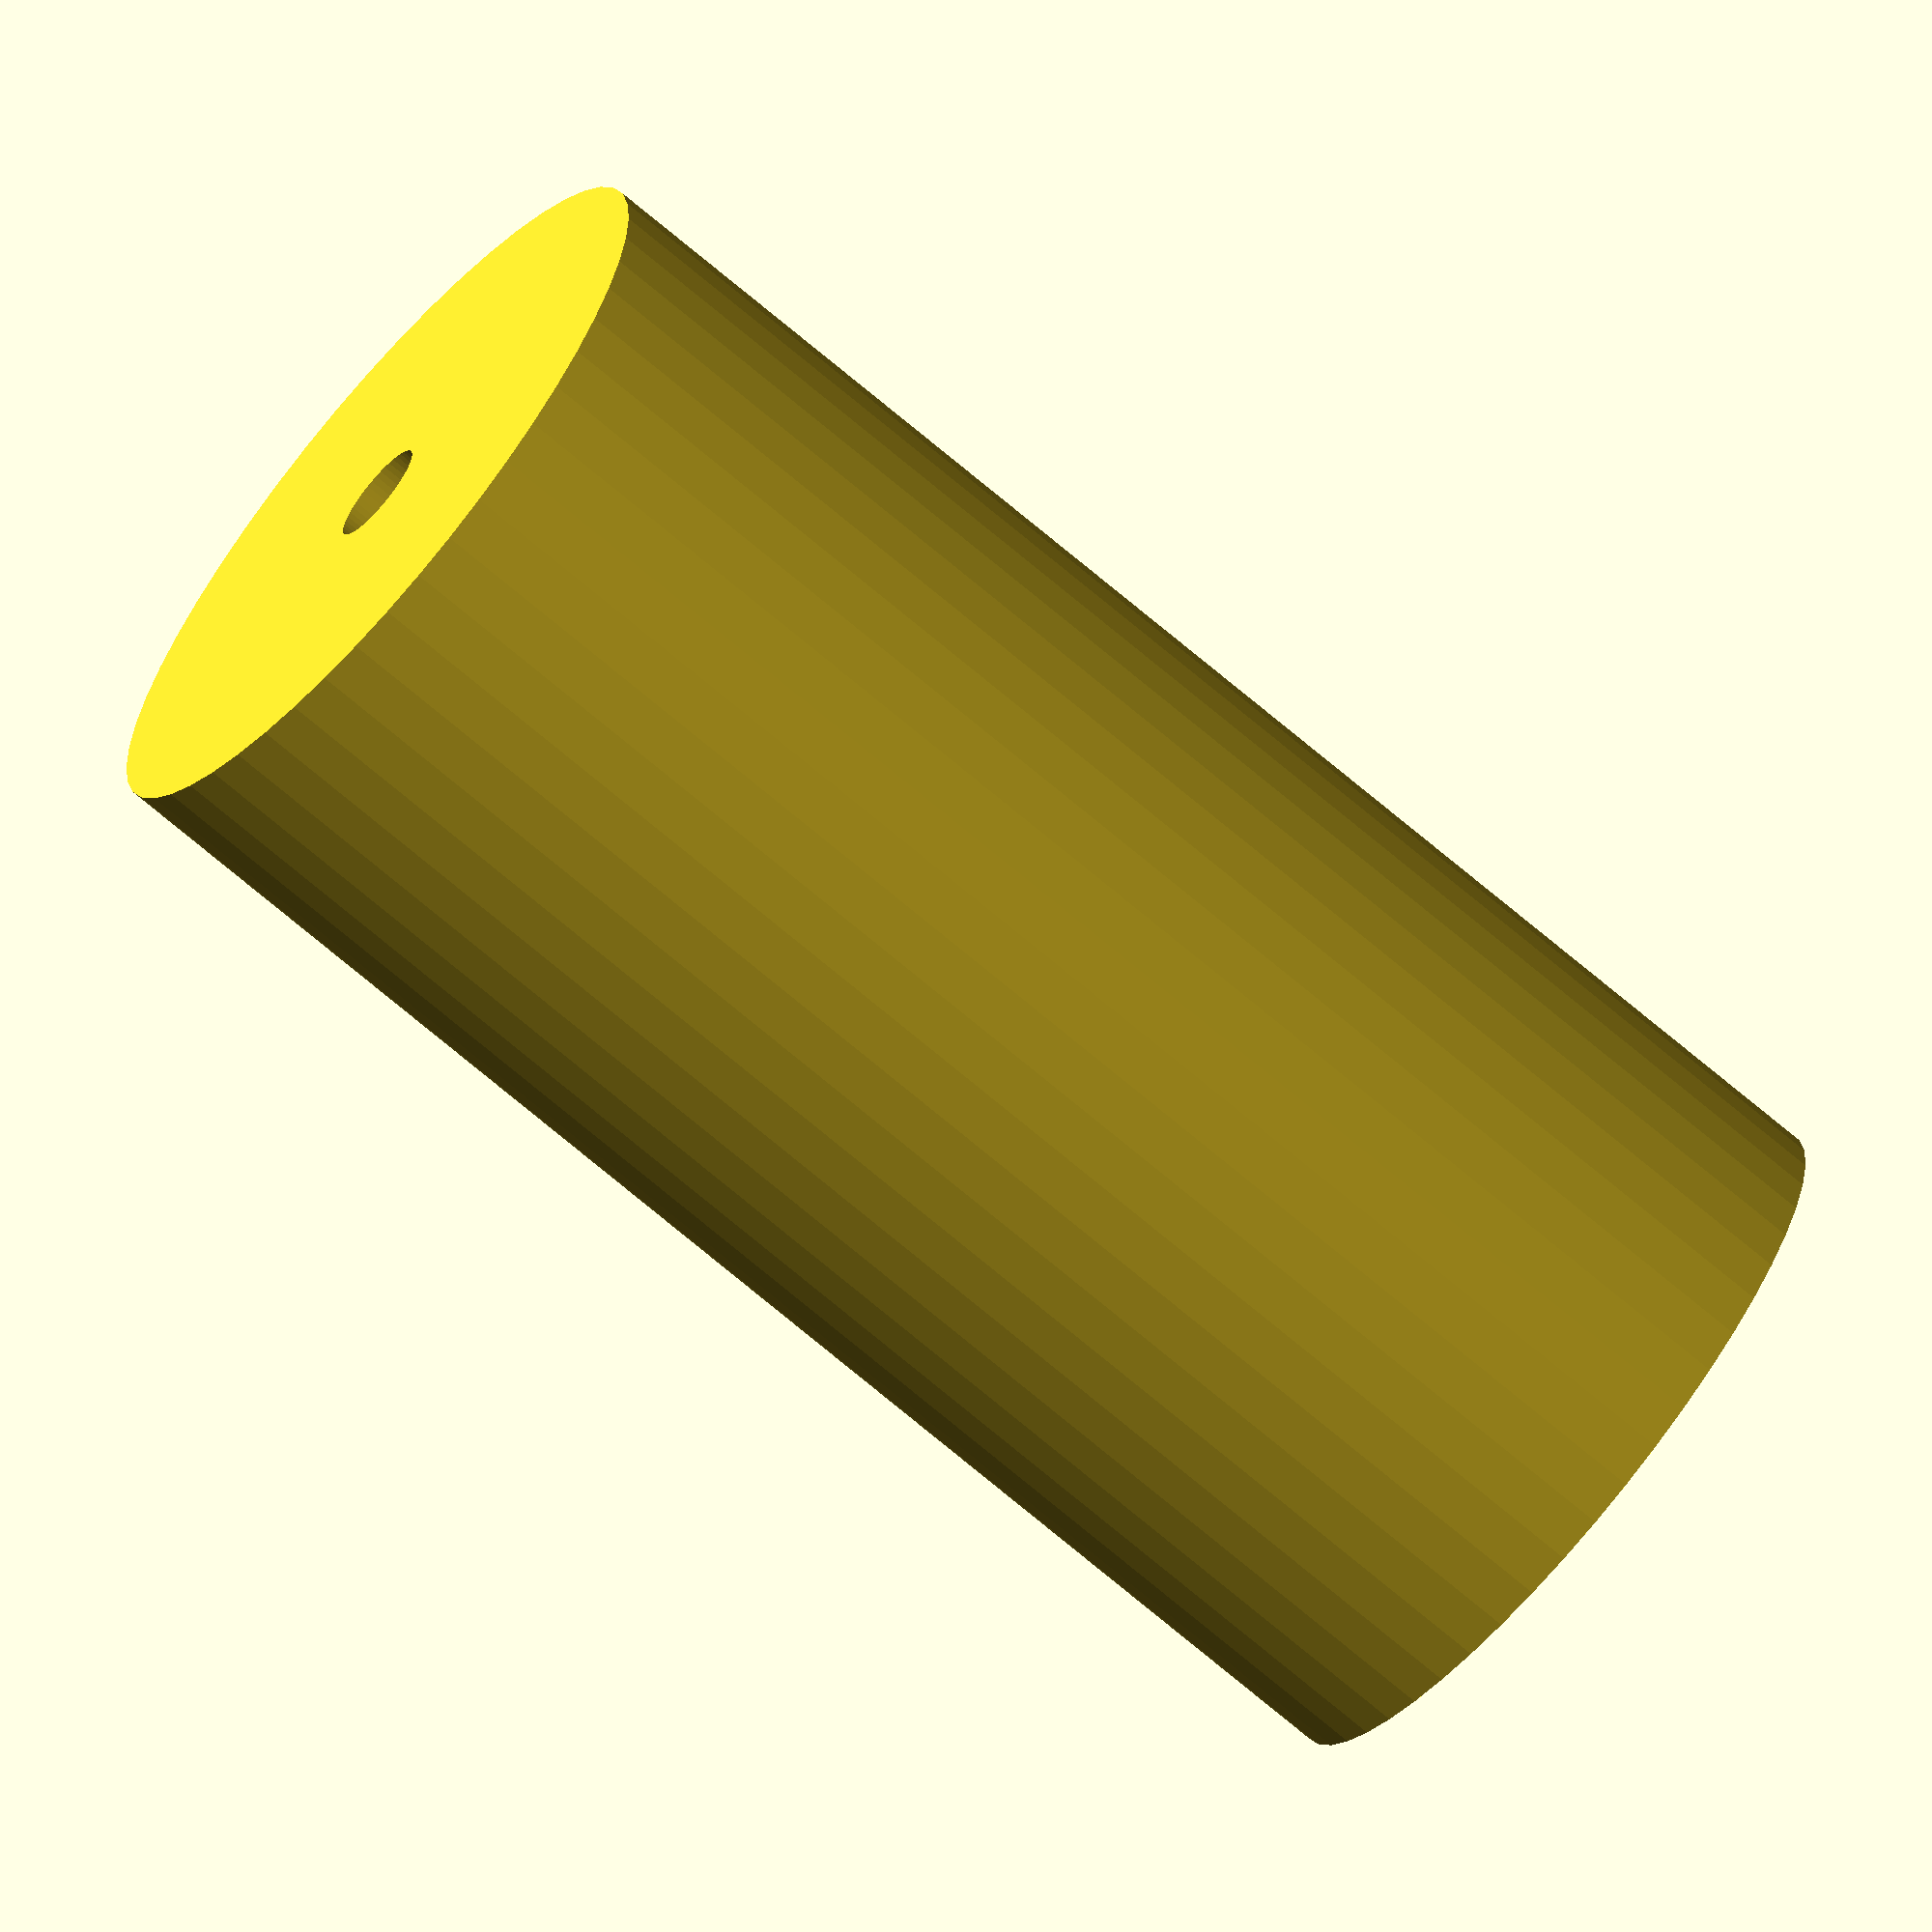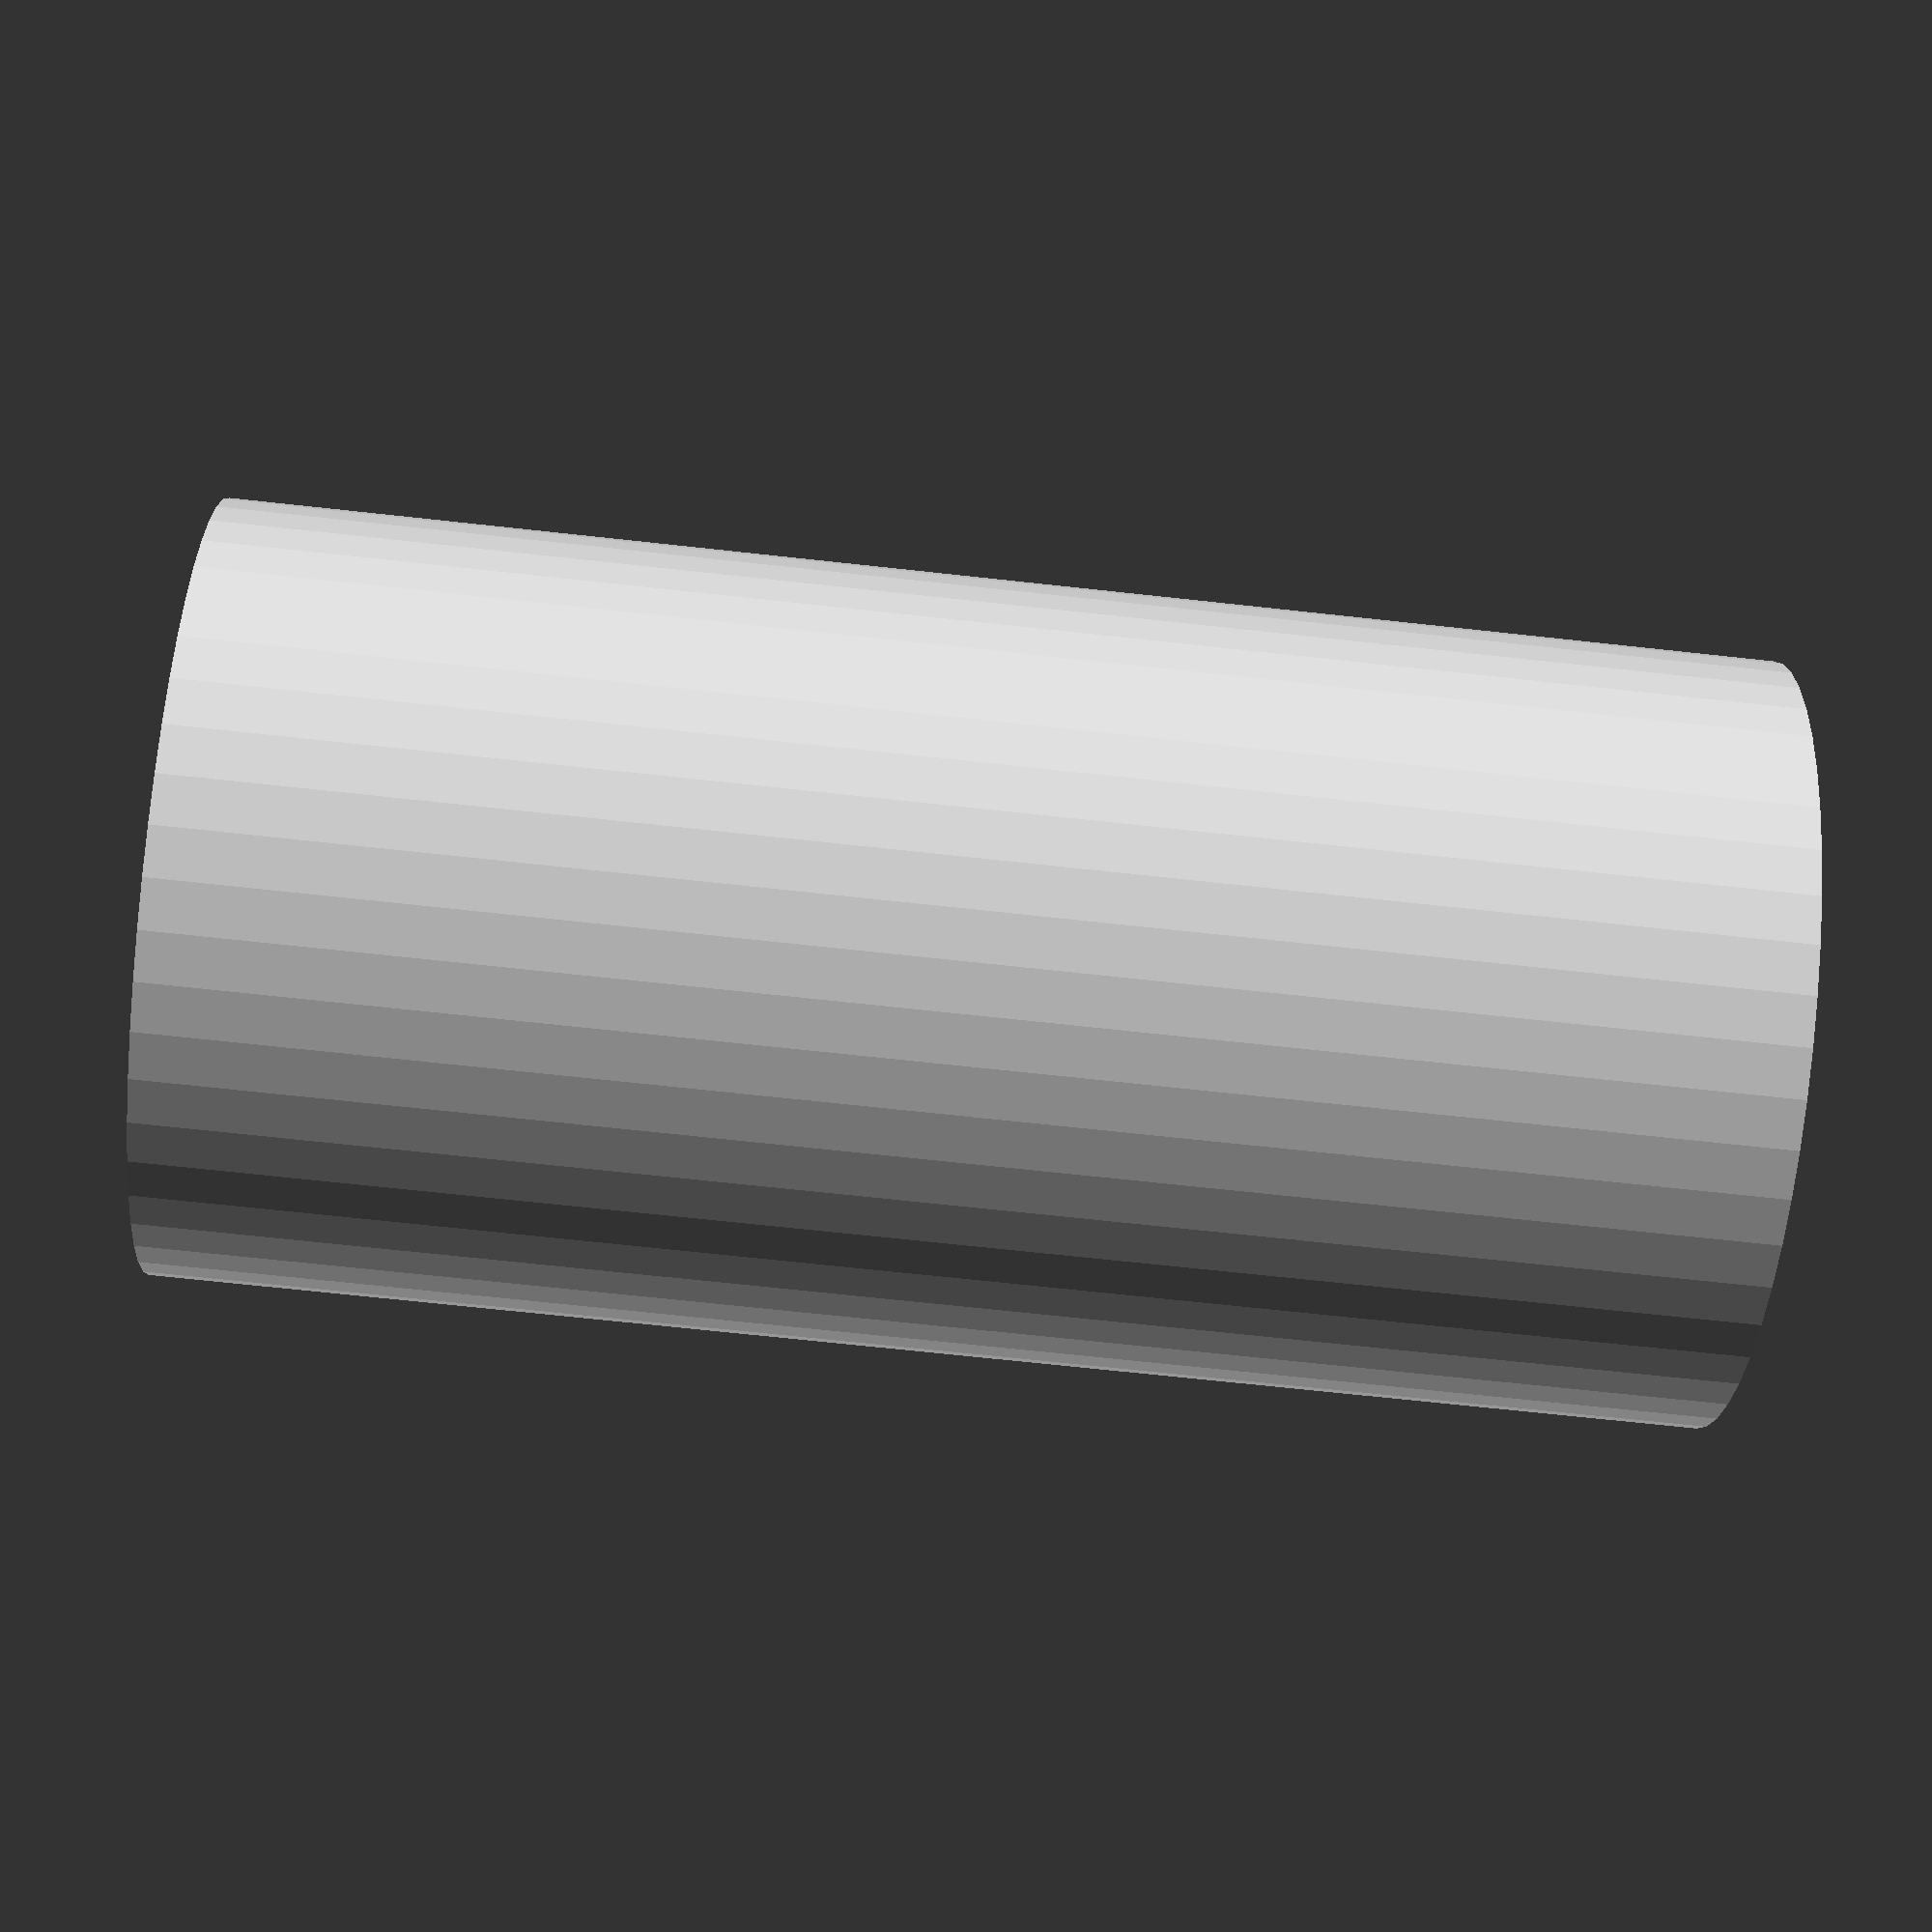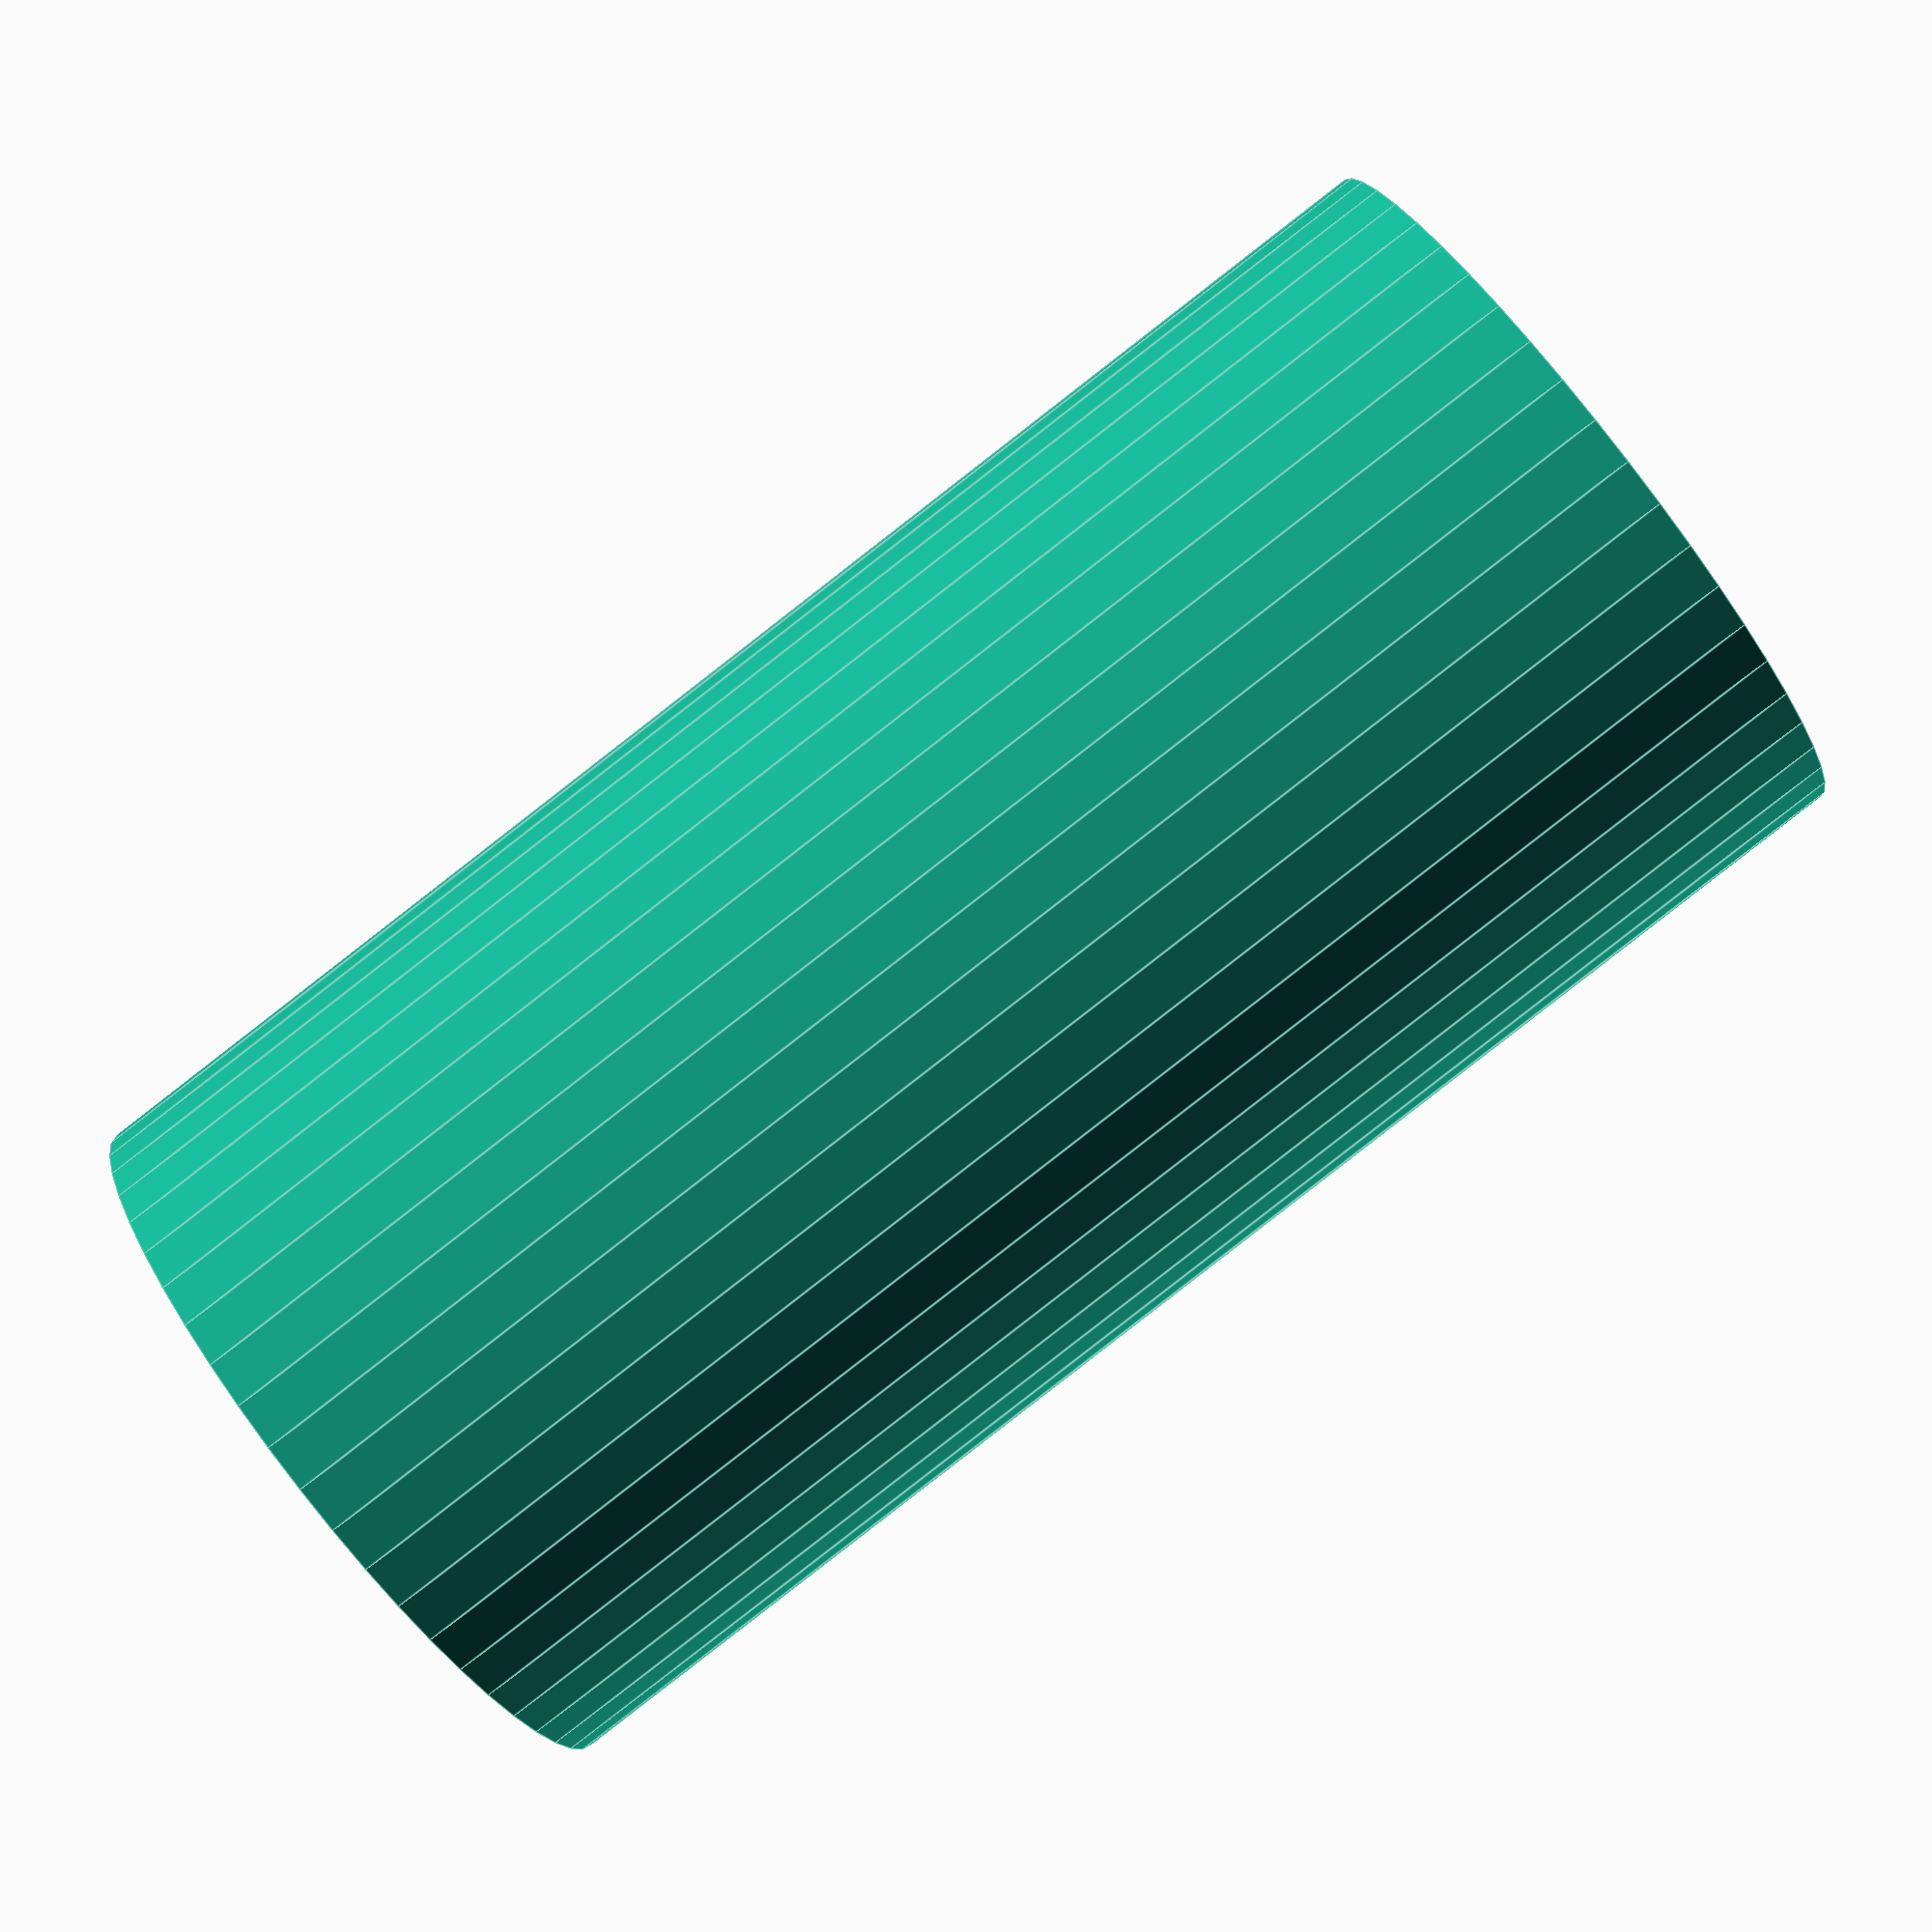
<openscad>
$fn = 50;


difference() {
	union() {
		translate(v = [0, 0, -22.5000000000]) {
			cylinder(h = 45, r = 11.2500000000);
		}
	}
	union() {
		translate(v = [0, 0, -100.0000000000]) {
			cylinder(h = 200, r = 1.5500000000);
		}
	}
}
</openscad>
<views>
elev=250.4 azim=66.2 roll=130.5 proj=o view=wireframe
elev=68.2 azim=169.9 roll=263.7 proj=p view=solid
elev=87.5 azim=254.5 roll=127.8 proj=p view=edges
</views>
